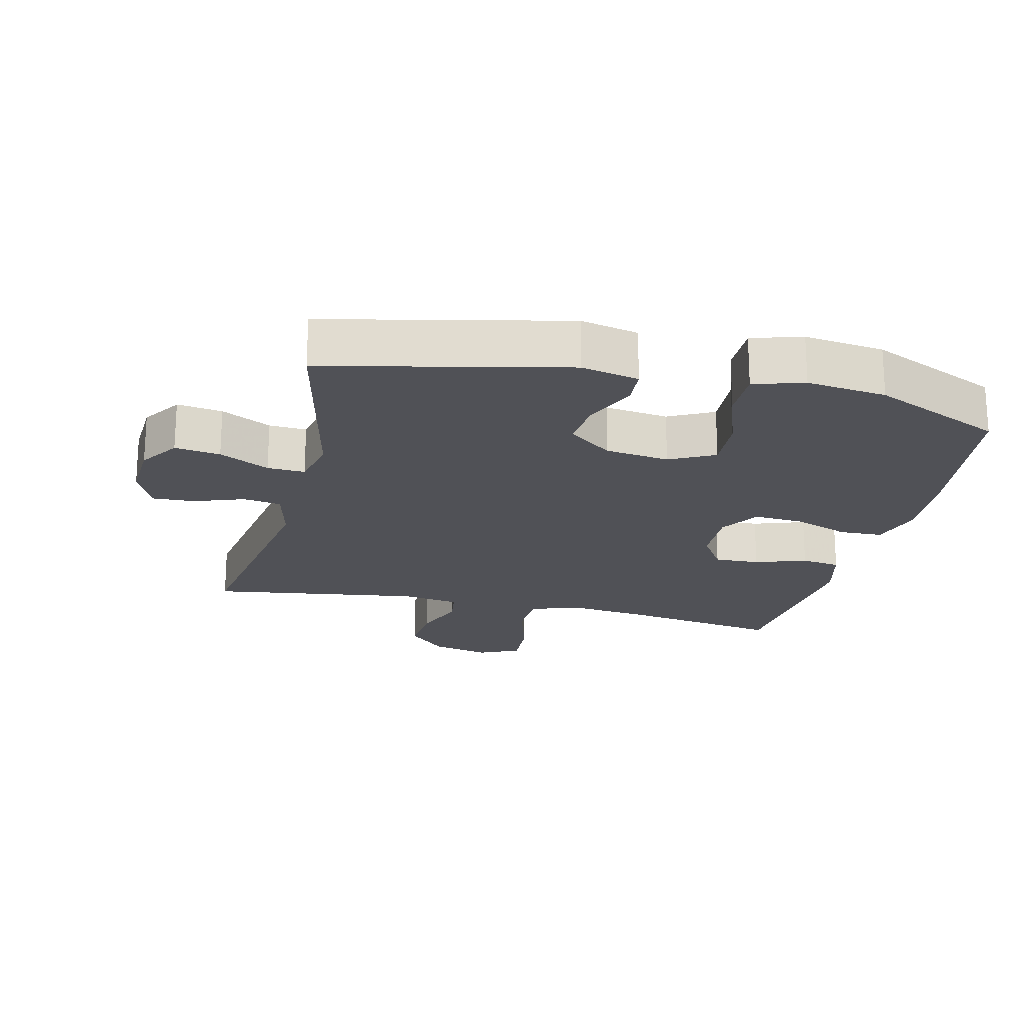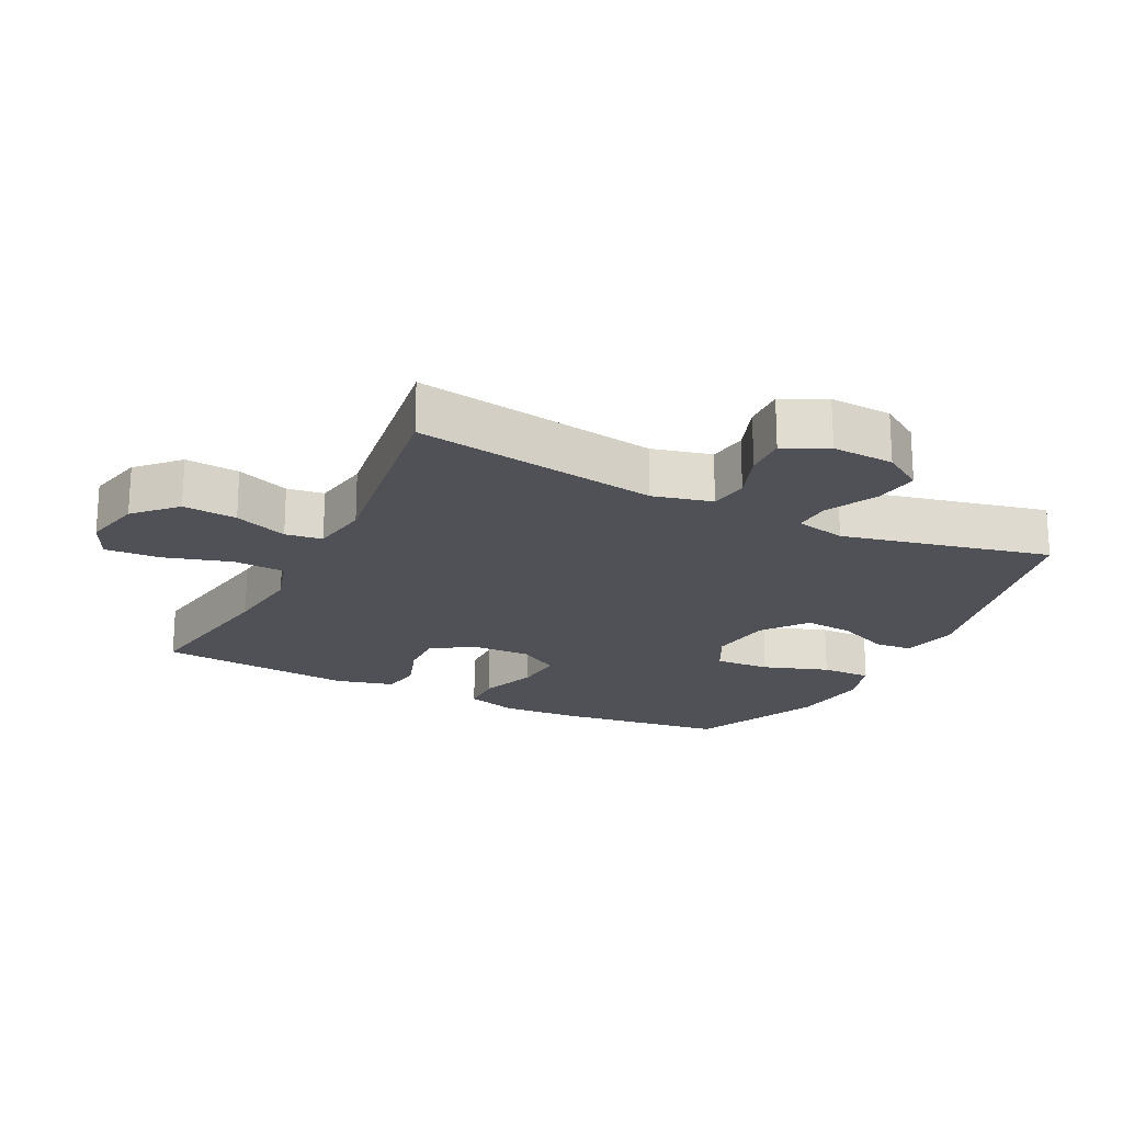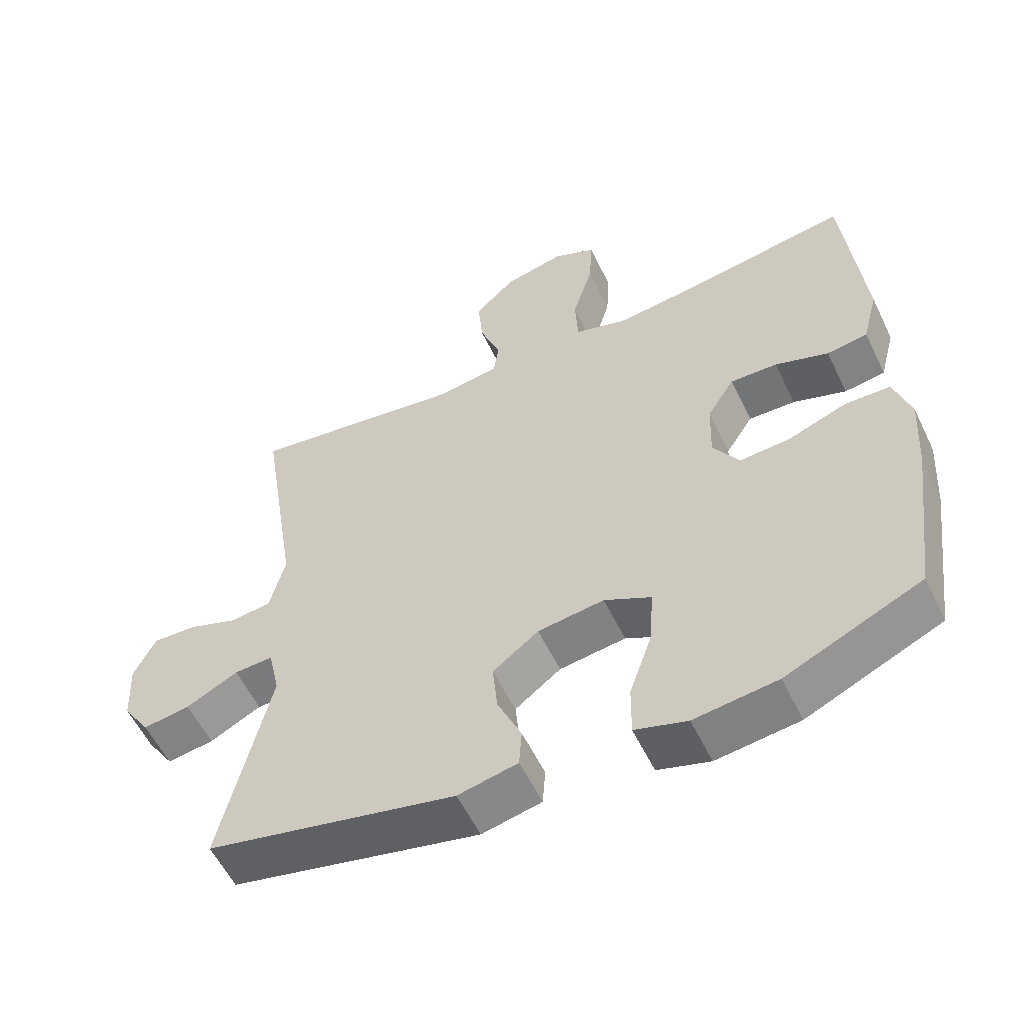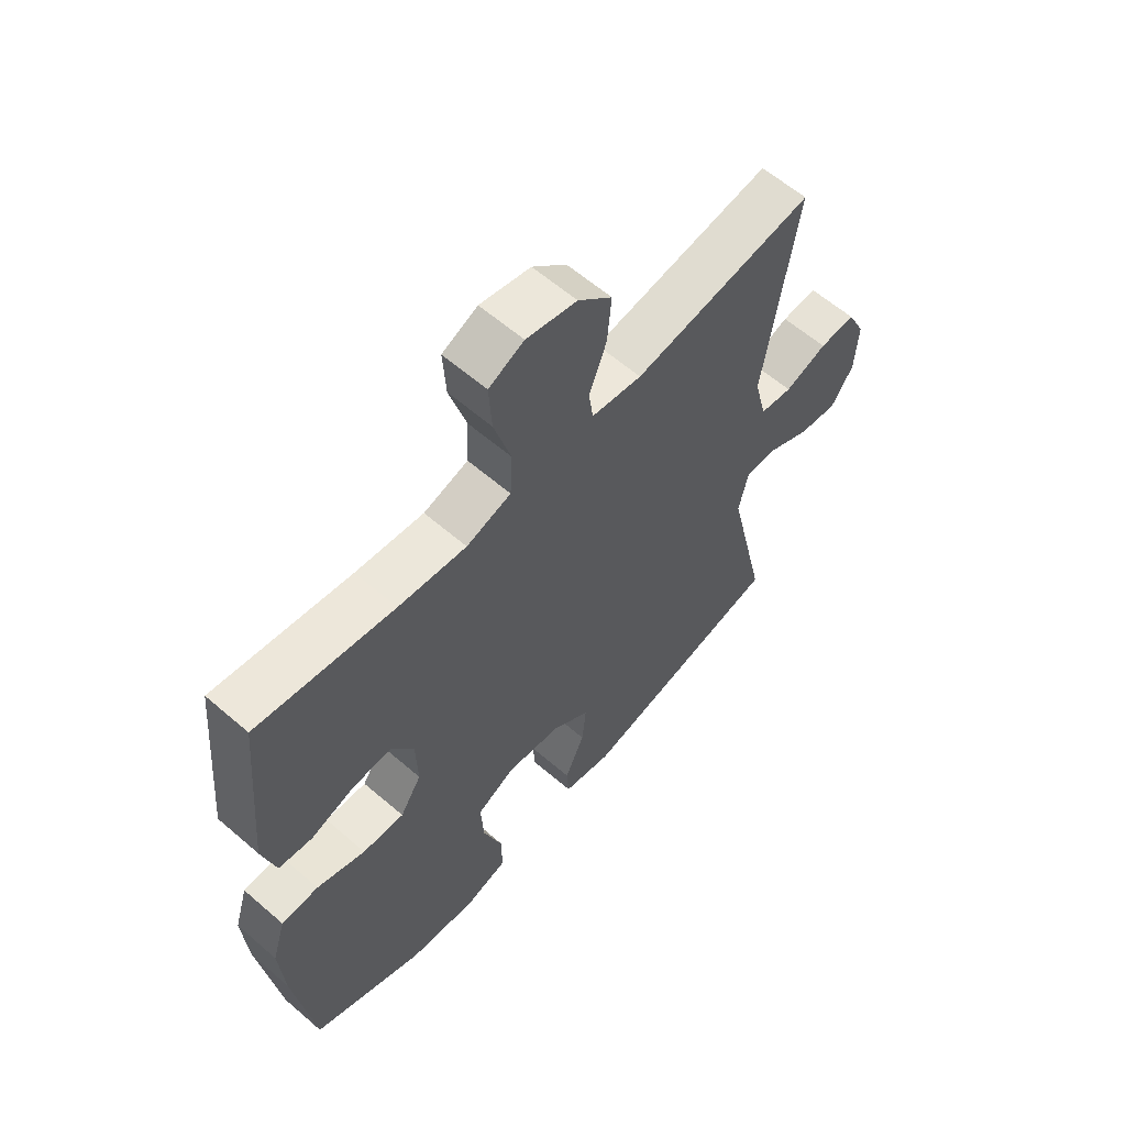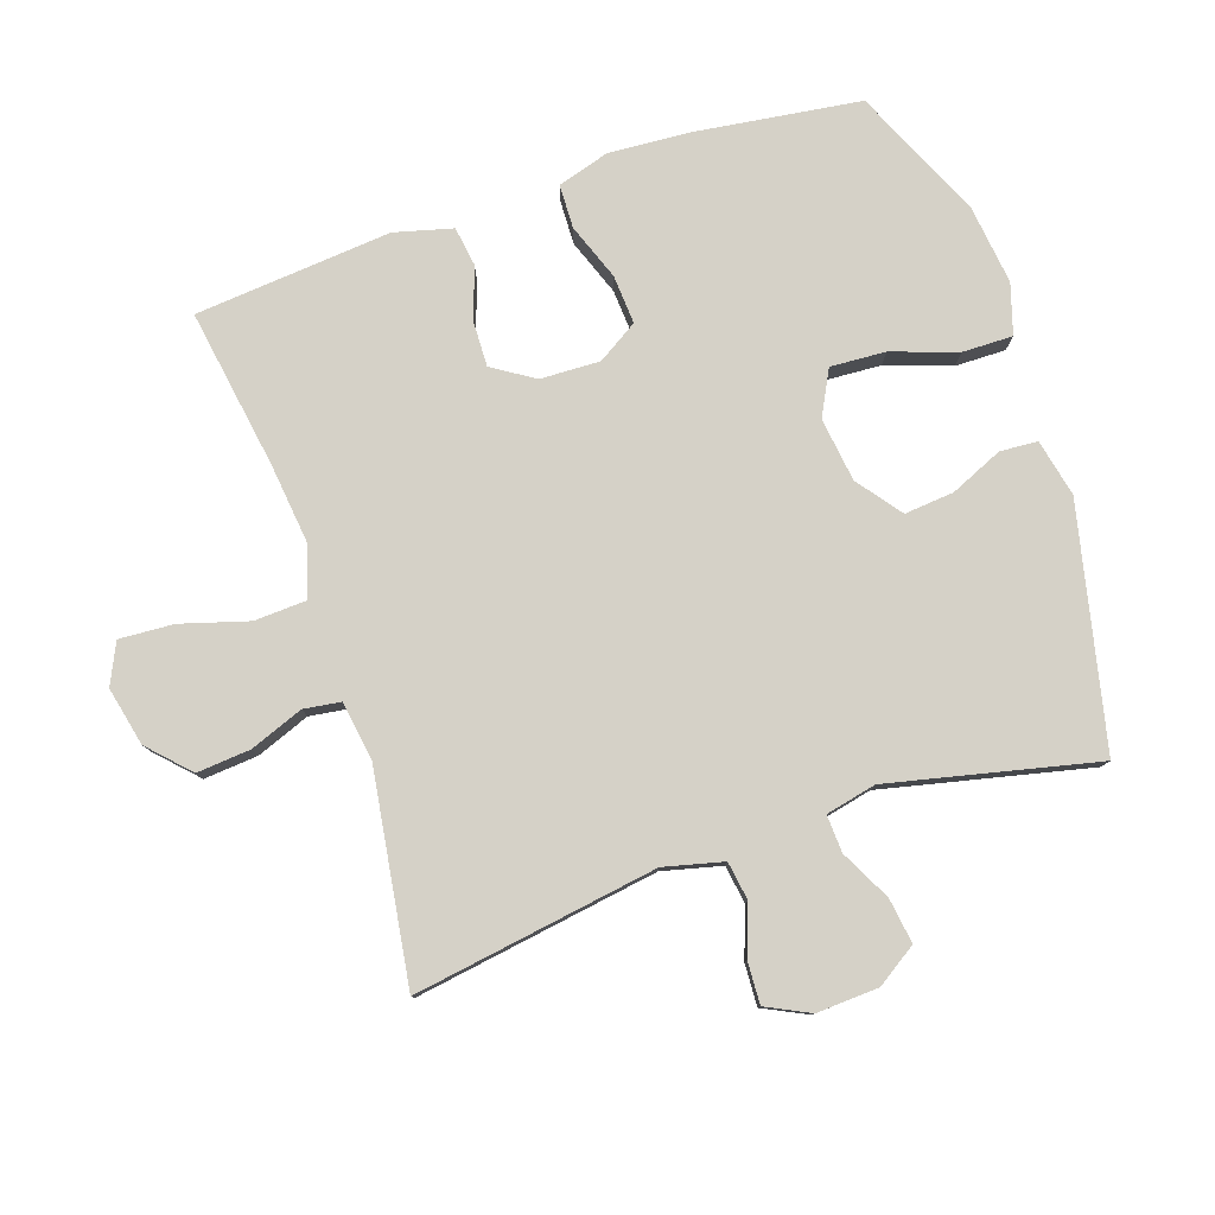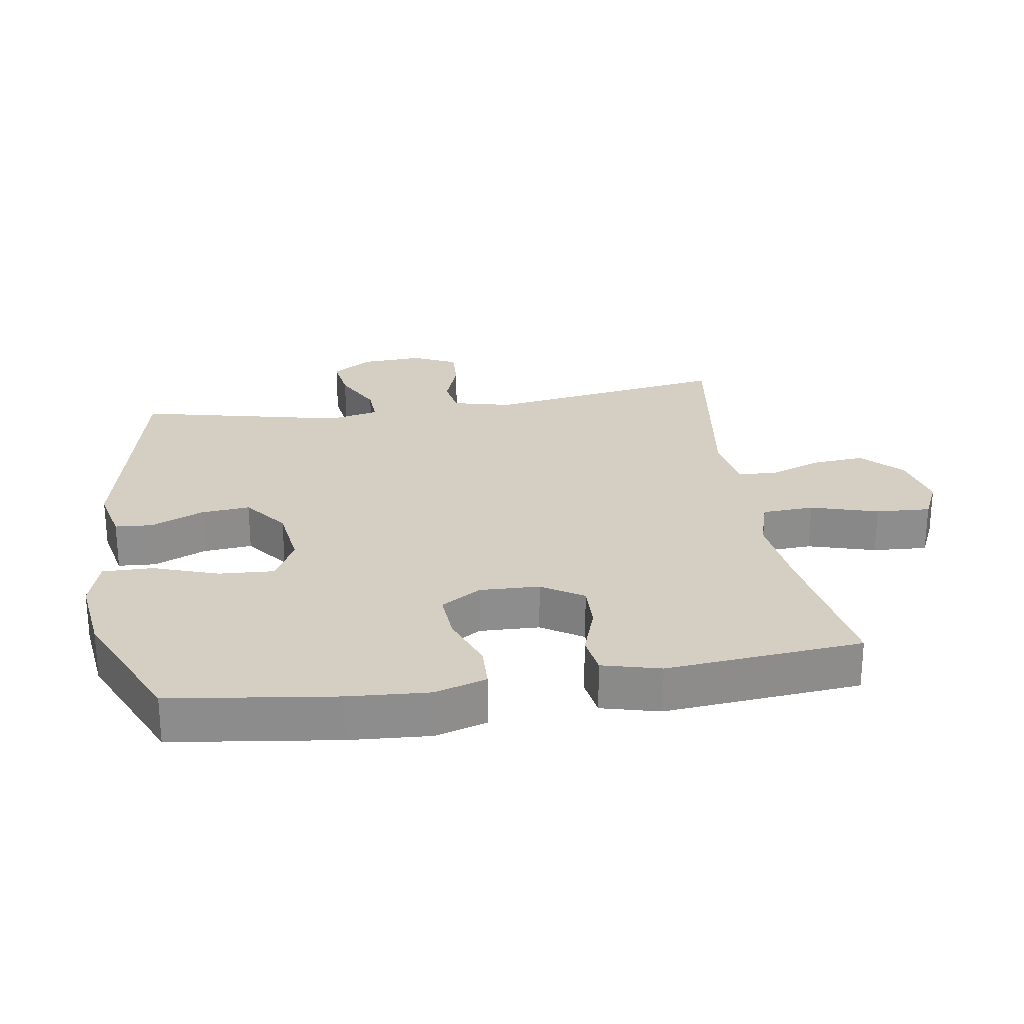
<metadata>
{"format":"obj","ext":"obj","renderer":"f3d","projection":"perspective","resolution":1024,"background":"white","views":[{"elev":-20.4,"azim":166.6,"up":"+Y"},{"elev":-20.4,"azim":63.5,"up":"+Y"},{"elev":-57.0,"azim":-154.4,"up":"+Z"},{"elev":60.7,"azim":-48.6,"up":"+Z"},{"elev":79.5,"azim":71.5,"up":"+Y"},{"elev":25.8,"azim":-98.9,"up":"+Y"}]}
</metadata>
<code>
v 0.5 0.07 -0.5
v 0.136 0.07 -0.581
v 0.049 0.07 -0.562
v 0.045 0.07 -0.505
v 0.08 0.07 -0.425
v 0.087 0.07 -0.35
v 0.02 0.07 -0.299
v -0.077 0.07 -0.286
v -0.145 0.07 -0.321
v -0.14 0.07 -0.405
v -0.106 0.07 -0.504
v -0.105 0.07 -0.581
v -0.181 0.07 -0.604
v -0.302 0.07 -0.589
v -0.5 0.07 -0.5
v -0.534 0.07 -0.248
v -0.542 0.07 -0.126
v -0.518 0.07 -0.047
v -0.452 0.07 -0.045
v -0.366 0.07 -0.077
v -0.292 0.07 -0.082
v -0.254 0.07 -0.021
v -0.257 0.07 0.07
v -0.297 0.07 0.133
v -0.366 0.07 0.131
v -0.444 0.07 0.104
v -0.504 0.07 0.113
v -0.527 0.07 0.201
v -0.5 0.07 0.5
v -0.258 0.07 0.461
v -0.138 0.07 0.447
v -0.059 0.07 0.471
v -0.055 0.07 0.55
v -0.085 0.07 0.652
v -0.09 0.07 0.735
v -0.028 0.07 0.764
v 0.061 0.07 0.744
v 0.121 0.07 0.686
v 0.114 0.07 0.604
v 0.083 0.07 0.523
v 0.091 0.07 0.467
v 0.18 0.07 0.453
v 0.5 0.07 0.5
v 0.442 0.07 0.129
v 0.464 0.07 0.039
v 0.522 0.07 0.03
v 0.597 0.07 0.057
v 0.661 0.07 0.06
v 0.693 0.07 -0.006
v 0.688 0.07 -0.1
v 0.648 0.07 -0.161
v 0.579 0.07 -0.151
v 0.503 0.07 -0.112
v 0.446 0.07 -0.109
v 0.429 0.07 -0.186
v 0.5 0 -0.5
v 0.136 0 -0.581
v 0.049 0 -0.562
v 0.045 0 -0.505
v 0.08 0 -0.425
v 0.087 0 -0.35
v 0.02 0 -0.299
v -0.077 0 -0.286
v -0.145 0 -0.321
v -0.14 0 -0.405
v -0.106 0 -0.504
v -0.105 0 -0.581
v -0.181 0 -0.604
v -0.302 0 -0.589
v -0.5 0 -0.5
v -0.534 0 -0.248
v -0.542 0 -0.126
v -0.518 0 -0.047
v -0.452 0 -0.045
v -0.366 0 -0.077
v -0.292 0 -0.082
v -0.254 0 -0.021
v -0.257 0 0.07
v -0.297 0 0.133
v -0.366 0 0.131
v -0.444 0 0.104
v -0.504 0 0.113
v -0.527 0 0.201
v -0.5 0 0.5
v -0.258 0 0.461
v -0.138 0 0.447
v -0.059 0 0.471
v -0.055 0 0.55
v -0.085 0 0.652
v -0.09 0 0.735
v -0.028 0 0.764
v 0.061 0 0.744
v 0.121 0 0.686
v 0.114 0 0.604
v 0.083 0 0.523
v 0.091 0 0.467
v 0.18 0 0.453
v 0.5 0 0.5
v 0.442 0 0.129
v 0.464 0 0.039
v 0.522 0 0.03
v 0.597 0 0.057
v 0.661 0 0.06
v 0.693 0 -0.006
v 0.688 0 -0.1
v 0.648 0 -0.161
v 0.579 0 -0.151
v 0.503 0 -0.112
v 0.446 0 -0.109
v 0.429 0 -0.186
f 50 51 52 53
f 50 53 54
f 49 50 54
f 46 47 48 49
f 45 46 49 54
f 44 45 54 55
f 42 43 44
f 41 42 44 55
f 37 38 39 40
f 35 36 37 40
f 33 34 35 40
f 32 33 40 41
f 31 32 41 55
f 27 28 29 30
f 25 26 27 30
f 24 25 30 31
f 23 24 31 55
f 17 18 19 20
f 17 20 21
f 16 17 21
f 15 16 21
f 14 15 21 22
f 10 11 12 13
f 9 10 13 14
f 2 3 4 5
f 2 5 6
f 1 2 6
f 22 23 55 1
f 9 14 22
f 8 9 22
f 7 8 22
f 1 6 7 22
f 108 107 106 105
f 109 108 105
f 109 105 104
f 104 103 102 101
f 109 104 101 100
f 110 109 100 99
f 99 98 97
f 110 99 97 96
f 95 94 93 92
f 95 92 91 90
f 95 90 89 88
f 96 95 88 87
f 110 96 87 86
f 85 84 83 82
f 85 82 81 80
f 86 85 80 79
f 110 86 79 78
f 75 74 73 72
f 76 75 72
f 76 72 71
f 76 71 70
f 77 76 70 69
f 68 67 66 65
f 69 68 65 64
f 60 59 58 57
f 61 60 57
f 61 57 56
f 56 110 78 77
f 77 69 64
f 77 64 63
f 77 63 62
f 77 62 61 56
f 1 56 57 2
f 2 57 58 3
f 3 58 59 4
f 4 59 60 5
f 5 60 61 6
f 6 61 62 7
f 7 62 63 8
f 8 63 64 9
f 9 64 65 10
f 10 65 66 11
f 11 66 67 12
f 12 67 68 13
f 13 68 69 14
f 14 69 70 15
f 15 70 71 16
f 16 71 72 17
f 17 72 73 18
f 18 73 74 19
f 19 74 75 20
f 20 75 76 21
f 21 76 77 22
f 22 77 78 23
f 23 78 79 24
f 24 79 80 25
f 25 80 81 26
f 26 81 82 27
f 27 82 83 28
f 28 83 84 29
f 29 84 85 30
f 30 85 86 31
f 31 86 87 32
f 32 87 88 33
f 33 88 89 34
f 34 89 90 35
f 35 90 91 36
f 36 91 92 37
f 37 92 93 38
f 38 93 94 39
f 39 94 95 40
f 40 95 96 41
f 41 96 97 42
f 42 97 98 43
f 43 98 99 44
f 44 99 100 45
f 45 100 101 46
f 46 101 102 47
f 47 102 103 48
f 48 103 104 49
f 49 104 105 50
f 50 105 106 51
f 51 106 107 52
f 52 107 108 53
f 53 108 109 54
f 54 109 110 55
f 55 110 56 1

</code>
